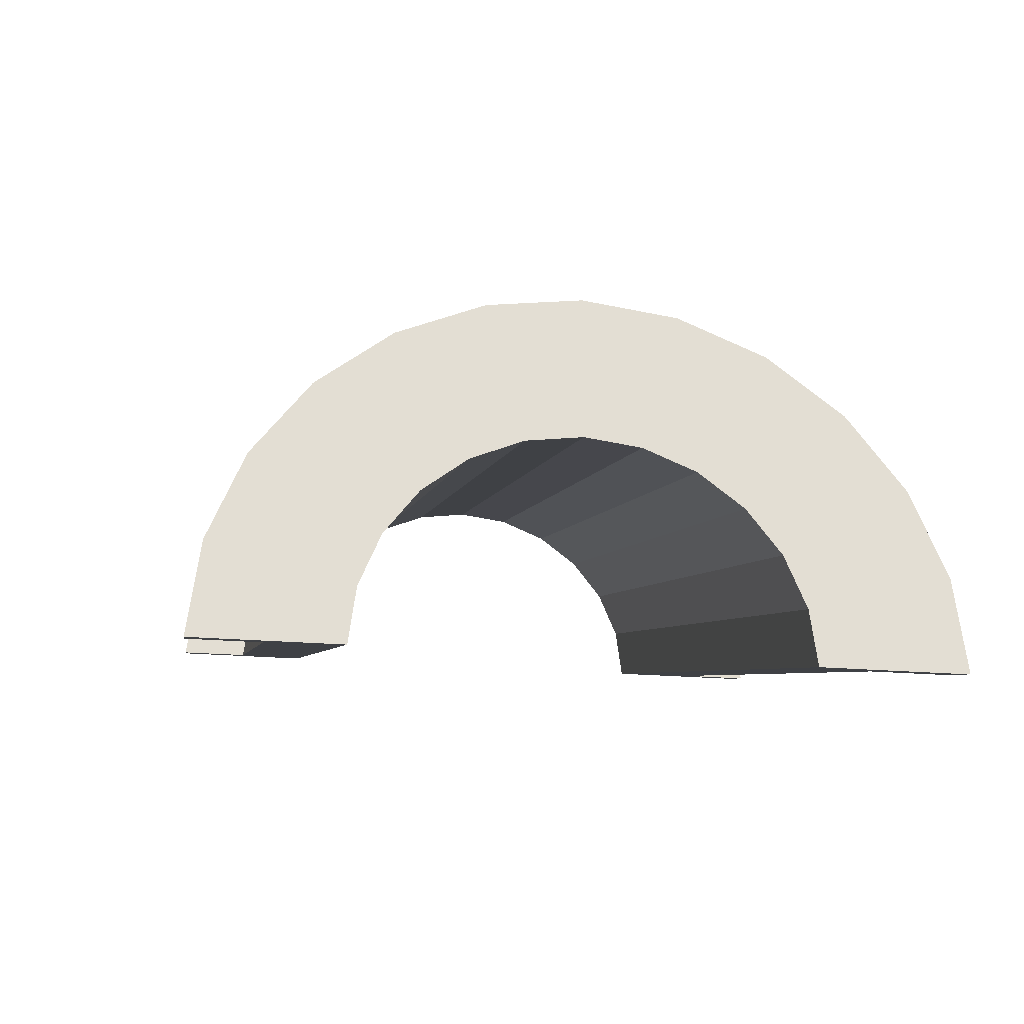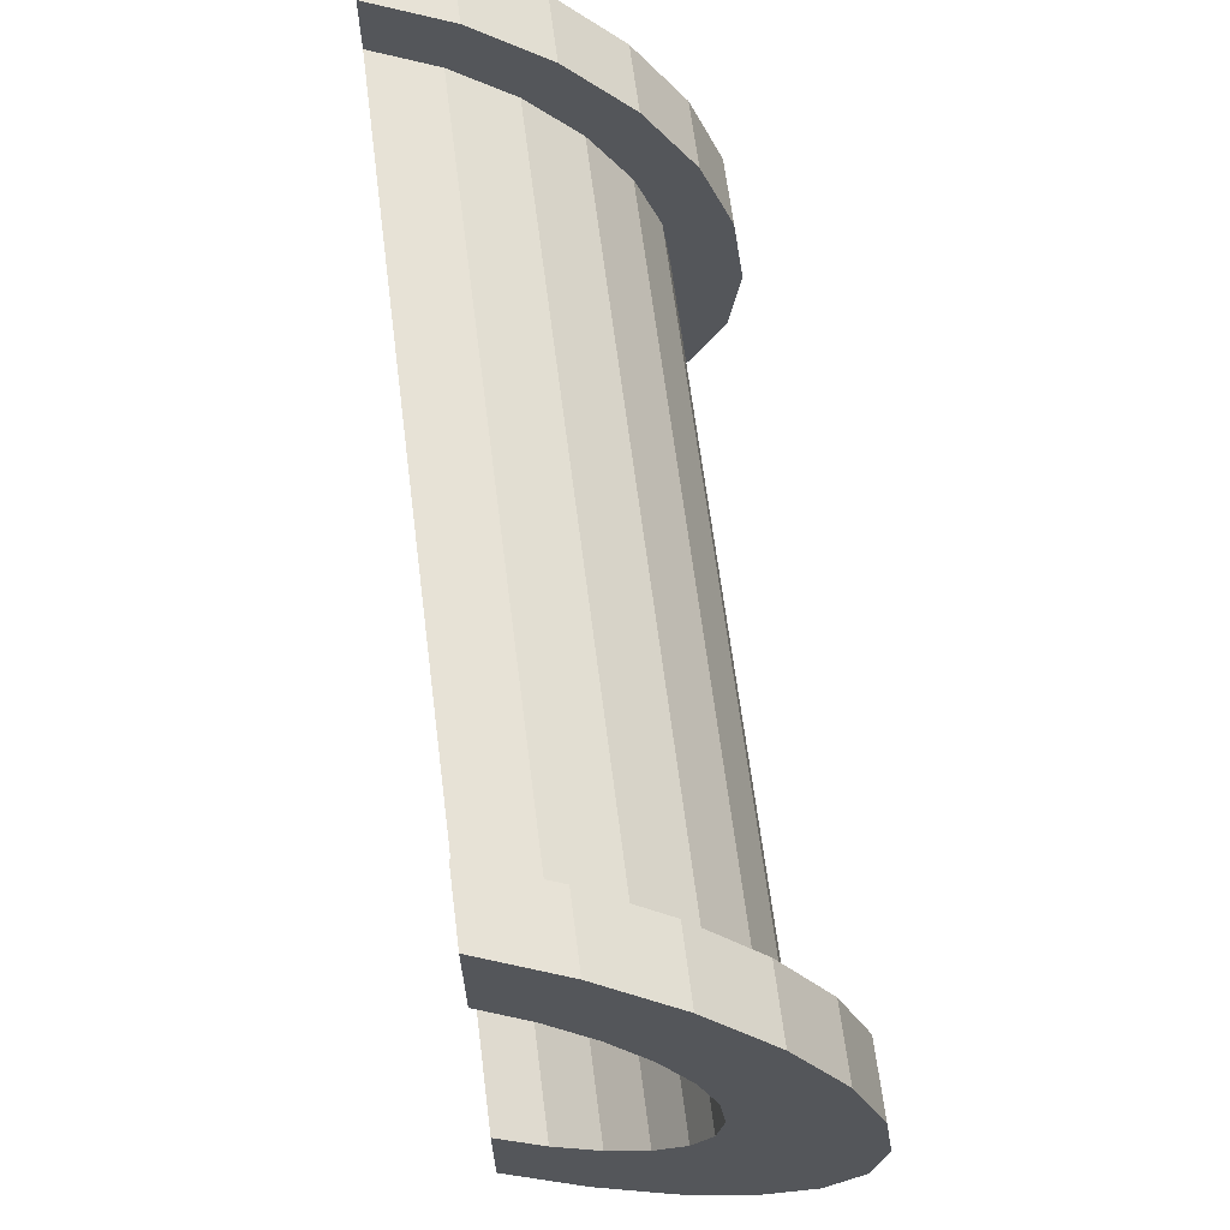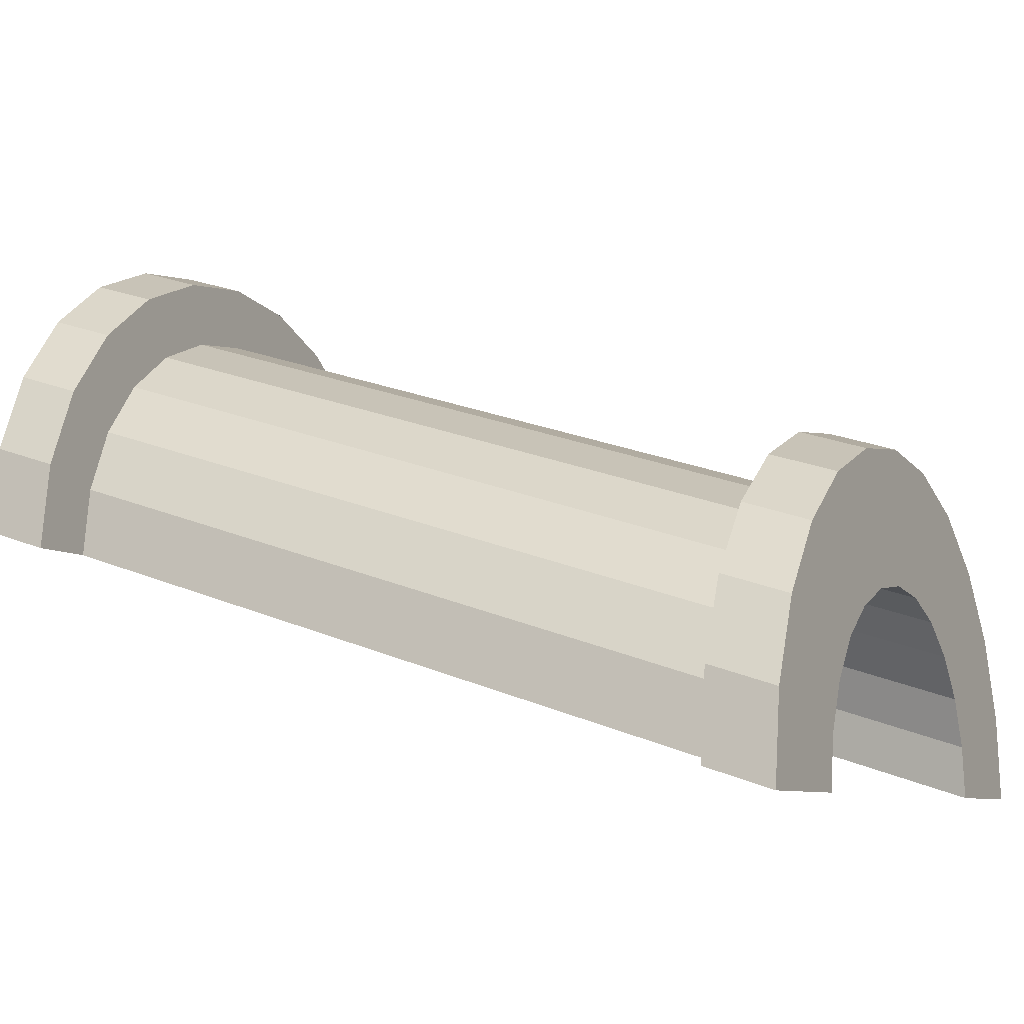
<metadata>
{"format":"obj","ext":"obj","renderer":"f3d","projection":"perspective","resolution":1024,"background":"white","views":[{"elev":-22.2,"azim":81.5,"up":"+Z"},{"elev":65.6,"azim":-79.7,"up":"+Y"},{"elev":-8.0,"azim":27.9,"up":"+Z"}]}
</metadata>
<code>
v 1 1.035 3.547
v 11.65 0 0.3162
v 11.65 1.035 0.1799
v 11.65 0 0.3162
v 1 1.035 3.547
v 1 0 3.684
v 11.65 2.828 -0.8553
v 1 3.464 1.684
v 1 2.828 2.512
v 1 3.464 1.684
v 11.65 2.828 -0.8553
v 11.65 3.464 -1.684
v 1 2.828 2.512
v 11.65 2 -0.2197
v 11.65 2.828 -0.8553
v 11.65 2 -0.2197
v 1 2.828 2.512
v 1 2 3.148
v 11.65 3.464 -1.684
v 1 3.864 0.719
v 1 3.464 1.684
v 1 3.864 0.719
v 11.65 3.464 -1.684
v 11.65 3.864 -2.648
v 1 -3.464 1.684
v 11.65 -2.828 -0.8553
v 1 -2.828 2.512
v 11.65 -2.828 -0.8553
v 1 -3.464 1.684
v 11.65 -3.464 -1.684
v -0 2.898 0.7765
v -0 4.83 1.294
v 0 5 0
v -0 4.83 1.294
v -0 2.898 0.7765
v -0 4.33 2.5
v -0 2.898 0.7765
v 0 5 0
v 0 3 0
v -0 2.598 1.5
v -0 4.33 2.5
v -0 2.898 0.7765
v -0 4.33 2.5
v -0 2.598 1.5
v -0 3.535 3.535
v -0 2.121 2.121
v -0 3.535 3.535
v -0 2.598 1.5
v -0 3.535 3.535
v -0 2.121 2.121
v -0 2.5 4.33
v -0 1.5 2.598
v -0 2.5 4.33
v -0 2.121 2.121
v -0 1.5 2.598
v -0 1.294 4.83
v -0 2.5 4.33
v -0 0.7765 2.898
v -0 1.294 4.83
v -0 1.5 2.598
v -0 0 3
v -0 1.294 4.83
v -0 0.7765 2.898
v -0 0 3
v -0 0 5
v -0 1.294 4.83
v -0 -0.7765 2.898
v -0 0 5
v -0 0 3
v -0 -0.7765 2.898
v -0 -1.294 4.83
v -0 0 5
v -0 -1.5 2.598
v -0 -1.294 4.83
v -0 -0.7765 2.898
v -0 -2.5 4.33
v -0 -1.5 2.598
v -0 -2.121 2.121
v -0 -1.5 2.598
v -0 -2.5 4.33
v -0 -1.294 4.83
v -0 -3.535 3.535
v -0 -2.121 2.121
v -0 -2.598 1.5
v -0 -4.33 2.5
v -0 -2.598 1.5
v -0 -2.898 0.7765
v -0 -4.83 1.294
v -0 -2.898 0.7765
v 0 -3 0
v -0 -2.121 2.121
v -0 -3.535 3.535
v -0 -2.5 4.33
v -0 -2.598 1.5
v -0 -4.33 2.5
v -0 -3.535 3.535
v -0 -2.898 0.7765
v -0 -4.83 1.294
v -0 -4.33 2.5
v -0 -4.83 1.294
v 0 -3 0
v 0 -5 0
v 1 2 3.148
v 11.65 1.035 0.1799
v 11.65 2 -0.2197
v 11.65 1.035 0.1799
v 1 2 3.148
v 1 1.035 3.547
v 11.65 3.864 -2.648
v 1 4 -0.3162
v 1 3.864 0.719
v 1 4 -0.3162
v 11.65 3.864 -2.648
v 11.65 4 -3.684
v 1 -3.864 0.719
v 11.65 -3.464 -1.684
v 1 -3.464 1.684
v 11.65 -3.464 -1.684
v 1 -3.864 0.719
v 11.65 -3.864 -2.648
v 1 -2 3.148
v 11.65 -2.828 -0.8553
v 11.65 -2 -0.2197
v 11.65 -2.828 -0.8553
v 1 -2 3.148
v 1 -2.828 2.512
v 1 0 3.684
v 11.65 -1.035 0.1799
v 11.65 0 0.3162
v 11.65 -1.035 0.1799
v 1 0 3.684
v 1 -1.035 3.547
v 1 -4 -0.3162
v 11.65 -3.864 -2.648
v 1 -3.864 0.719
v 11.65 -3.864 -2.648
v 1 -4 -0.3162
v 11.65 -4 -3.684
v 1 -1.035 3.547
v 11.65 -2 -0.2197
v 11.65 -1.035 0.1799
v 11.65 -2 -0.2197
v 1 -1.035 3.547
v 1 -2 3.148
v 12.65 0 -1
v -0 0.7765 2.898
v 12.65 0.7765 -1.102
v -0 0.7765 2.898
v 12.65 0 -1
v -0 0 3
v -0 2.598 1.5
v 12.65 2.121 -1.879
v -0 2.121 2.121
v 12.65 2.121 -1.879
v -0 2.598 1.5
v 12.65 2.598 -2.5
v 12.65 1.5 -1.402
v -0 2.121 2.121
v 12.65 2.121 -1.879
v -0 2.121 2.121
v 12.65 1.5 -1.402
v -0 1.5 2.598
v -0 2.898 0.7765
v 12.65 2.598 -2.5
v -0 2.598 1.5
v 12.65 2.598 -2.5
v -0 2.898 0.7765
v 12.65 2.898 -3.224
v 12.65 -2.121 -1.879
v -0 -2.598 1.5
v -0 -2.121 2.121
v -0 -2.598 1.5
v 12.65 -2.121 -1.879
v 12.65 -2.598 -2.5
v 12.65 0.7765 -1.102
v -0 1.5 2.598
v 12.65 1.5 -1.402
v -0 1.5 2.598
v 12.65 0.7765 -1.102
v -0 0.7765 2.898
v 0 3 0
v 12.65 2.898 -3.224
v -0 2.898 0.7765
v 12.65 2.898 -3.224
v 0 3 0
v 12.65 3 -4
v 12.65 -2.598 -2.5
v -0 -2.898 0.7765
v -0 -2.598 1.5
v -0 -2.898 0.7765
v 12.65 -2.598 -2.5
v 12.65 -2.898 -3.224
v -0 -2.121 2.121
v 12.65 -1.5 -1.402
v 12.65 -2.121 -1.879
v 12.65 -1.5 -1.402
v -0 -2.121 2.121
v -0 -1.5 2.598
v -0 -0.7765 2.898
v 12.65 0 -1
v 12.65 -0.7765 -1.102
v 12.65 0 -1
v -0 -0.7765 2.898
v -0 0 3
v 12.65 -2.898 -3.224
v 0 -3 0
v -0 -2.898 0.7765
v 0 -3 0
v 12.65 -2.898 -3.224
v 12.65 -3 -4
v -0 -1.5 2.598
v 12.65 -0.7765 -1.102
v 12.65 -1.5 -1.402
v 12.65 -0.7765 -1.102
v -0 -1.5 2.598
v -0 -0.7765 2.898
v -0 1.294 4.83
v 1 0 4.684
v 1 1.294 4.513
v 1 0 4.684
v -0 1.294 4.83
v -0 0 5
v 1 3.535 3.219
v -0 4.33 2.5
v -0 3.535 3.535
v -0 4.33 2.5
v 1 3.535 3.219
v 1 4.33 2.184
v 1 3.864 0.719
v 1 4.83 0.9779
v 1 4.33 2.184
v 1 4.83 0.9779
v 1 3.864 0.719
v 1 5 -0.3162
v 1 5 -0.3162
v 1 3.864 0.719
v 1 4 -0.3162
v 1 3.464 1.684
v 1 4.33 2.184
v 1 3.535 3.219
v 1 4.33 2.184
v 1 3.464 1.684
v 1 3.864 0.719
v 1 3.535 3.219
v 1 2.828 2.512
v 1 3.464 1.684
v 1 2.5 4.014
v 1 2.828 2.512
v 1 3.535 3.219
v 1 2.5 4.014
v 1 2 3.148
v 1 2.828 2.512
v 1 1.294 4.513
v 1 2 3.148
v 1 2.5 4.014
v 1 1.294 4.513
v 1 1.035 3.547
v 1 2 3.148
v 1 0 4.684
v 1 1.035 3.547
v 1 1.294 4.513
v 1 0 4.684
v 1 0 3.684
v 1 1.035 3.547
v 1 0 4.684
v 1 -1.035 3.547
v 1 0 3.684
v 1 -1.294 4.513
v 1 -1.035 3.547
v 1 0 4.684
v 1 -1.294 4.513
v 1 -2 3.148
v 1 -1.035 3.547
v 1 -2.5 4.014
v 1 -2 3.148
v 1 -1.294 4.513
v 1 -2.5 4.014
v 1 -2.828 2.512
v 1 -2 3.148
v 1 -3.535 3.219
v 1 -2.828 2.512
v 1 -2.5 4.014
v 1 -2.828 2.512
v 1 -3.535 3.219
v 1 -3.464 1.684
v 1 -4.33 2.184
v 1 -3.464 1.684
v 1 -3.535 3.219
v 1 -3.464 1.684
v 1 -4.33 2.184
v 1 -3.864 0.719
v 1 -4.83 0.9779
v 1 -3.864 0.719
v 1 -4.33 2.184
v 1 -3.864 0.719
v 1 -4.83 0.9779
v 1 -4 -0.3162
v 1 -4 -0.3162
v 1 -4.83 0.9779
v 1 -5 -0.3162
v 1 4.83 0.9779
v 0 5 0
v -0 4.83 1.294
v 0 5 0
v 1 4.83 0.9779
v 1 5 -0.3162
v -0 -4.33 2.5
v 1 -3.535 3.219
v -0 -3.535 3.535
v 1 -3.535 3.219
v -0 -4.33 2.5
v 1 -4.33 2.184
v 1 0 4.684
v -0 -1.294 4.83
v 1 -1.294 4.513
v -0 -1.294 4.83
v 1 0 4.684
v -0 0 5
v -0 3.535 3.535
v 1 2.5 4.014
v 1 3.535 3.219
v 1 2.5 4.014
v -0 3.535 3.535
v -0 2.5 4.33
v -0 2.5 4.33
v 1 1.294 4.513
v 1 2.5 4.014
v 1 1.294 4.513
v -0 2.5 4.33
v -0 1.294 4.83
v 1 4.33 2.184
v -0 4.83 1.294
v -0 4.33 2.5
v -0 4.83 1.294
v 1 4.33 2.184
v 1 4.83 0.9779
v -0 -4.83 1.294
v 1 -4.33 2.184
v -0 -4.33 2.5
v 1 -4.33 2.184
v -0 -4.83 1.294
v 1 -4.83 0.9779
v 1 -1.294 4.513
v -0 -2.5 4.33
v 1 -2.5 4.014
v -0 -2.5 4.33
v 1 -1.294 4.513
v -0 -1.294 4.83
v 0 -5 0
v 1 -4.83 0.9779
v -0 -4.83 1.294
v 1 -4.83 0.9779
v 0 -5 0
v 1 -5 -0.3162
v 1 -2.5 4.014
v -0 -3.535 3.535
v 1 -3.535 3.219
v -0 -3.535 3.535
v 1 -2.5 4.014
v -0 -2.5 4.33
v 11.65 1.294 1.146
v 12.65 0 1
v 12.65 1.294 0.8296
v 12.65 0 1
v 11.65 1.294 1.146
v 11.65 0 1.316
v 11.65 3.864 -2.648
v 11.65 4.83 -2.39
v 11.65 5 -3.684
v 11.65 3.864 -2.648
v 11.65 5 -3.684
v 11.65 4 -3.684
v 11.65 4.83 -2.39
v 11.65 3.864 -2.648
v 11.65 4.33 -1.184
v 11.65 3.464 -1.684
v 11.65 4.33 -1.184
v 11.65 3.864 -2.648
v 11.65 4.33 -1.184
v 11.65 3.464 -1.684
v 11.65 3.535 -0.1482
v 11.65 2.828 -0.8553
v 11.65 3.535 -0.1482
v 11.65 3.464 -1.684
v 11.65 2.828 -0.8553
v 11.65 2.5 0.6464
v 11.65 3.535 -0.1482
v 11.65 2 -0.2197
v 11.65 2.5 0.6464
v 11.65 2.828 -0.8553
v 11.65 2 -0.2197
v 11.65 1.294 1.146
v 11.65 2.5 0.6464
v 11.65 1.035 0.1799
v 11.65 1.294 1.146
v 11.65 2 -0.2197
v 11.65 0 0.3162
v 11.65 1.294 1.146
v 11.65 1.035 0.1799
v 11.65 0 0.3162
v 11.65 0 1.316
v 11.65 1.294 1.146
v 11.65 -1.035 0.1799
v 11.65 0 1.316
v 11.65 0 0.3162
v 11.65 -1.035 0.1799
v 11.65 -1.294 1.146
v 11.65 0 1.316
v 11.65 -2 -0.2197
v 11.65 -1.294 1.146
v 11.65 -1.035 0.1799
v 11.65 -2 -0.2197
v 11.65 -2.5 0.6464
v 11.65 -1.294 1.146
v 11.65 -2.828 -0.8553
v 11.65 -2.5 0.6464
v 11.65 -2 -0.2197
v 11.65 -3.535 -0.1482
v 11.65 -2.828 -0.8553
v 11.65 -3.464 -1.684
v 11.65 -2.828 -0.8553
v 11.65 -3.535 -0.1482
v 11.65 -2.5 0.6464
v 11.65 -4.33 -1.184
v 11.65 -3.464 -1.684
v 11.65 -3.864 -2.648
v 11.65 -4.83 -2.39
v 11.65 -3.864 -2.648
v 11.65 -4 -3.684
v 11.65 -3.464 -1.684
v 11.65 -4.33 -1.184
v 11.65 -3.535 -0.1482
v 11.65 -3.864 -2.648
v 11.65 -4.83 -2.39
v 11.65 -4.33 -1.184
v 11.65 -4.83 -2.39
v 11.65 -4 -3.684
v 11.65 -5 -3.684
v 12.65 3.535 -0.4645
v 11.65 4.33 -1.184
v 11.65 3.535 -0.1482
v 11.65 4.33 -1.184
v 12.65 3.535 -0.4645
v 12.65 4.33 -1.5
v 12.65 2.898 -3.224
v 12.65 4.83 -2.706
v 12.65 4.33 -1.5
v 12.65 2.598 -2.5
v 12.65 4.33 -1.5
v 12.65 3.535 -0.4645
v 12.65 4.83 -2.706
v 12.65 2.898 -3.224
v 12.65 5 -4
v 12.65 5 -4
v 12.65 2.898 -3.224
v 12.65 3 -4
v 12.65 4.33 -1.5
v 12.65 2.598 -2.5
v 12.65 2.898 -3.224
v 12.65 2.121 -1.879
v 12.65 3.535 -0.4645
v 12.65 2.5 0.3301
v 12.65 3.535 -0.4645
v 12.65 2.121 -1.879
v 12.65 2.598 -2.5
v 12.65 2.5 0.3301
v 12.65 1.5 -1.402
v 12.65 2.121 -1.879
v 12.65 1.294 0.8296
v 12.65 1.5 -1.402
v 12.65 2.5 0.3301
v 12.65 1.294 0.8296
v 12.65 0.7765 -1.102
v 12.65 1.5 -1.402
v 12.65 0 1
v 12.65 0.7765 -1.102
v 12.65 1.294 0.8296
v 12.65 0 1
v 12.65 0 -1
v 12.65 0.7765 -1.102
v 12.65 0 1
v 12.65 -0.7765 -1.102
v 12.65 0 -1
v 12.65 -1.294 0.8296
v 12.65 -0.7765 -1.102
v 12.65 0 1
v 12.65 -1.294 0.8296
v 12.65 -1.5 -1.402
v 12.65 -0.7765 -1.102
v 12.65 -2.5 0.3301
v 12.65 -1.5 -1.402
v 12.65 -1.294 0.8296
v 12.65 -1.5 -1.402
v 12.65 -2.5 0.3301
v 12.65 -2.121 -1.879
v 12.65 -3.535 -0.4645
v 12.65 -2.121 -1.879
v 12.65 -2.5 0.3301
v 12.65 -2.121 -1.879
v 12.65 -3.535 -0.4645
v 12.65 -2.598 -2.5
v 12.65 -4.33 -1.5
v 12.65 -2.598 -2.5
v 12.65 -3.535 -0.4645
v 12.65 -2.598 -2.5
v 12.65 -4.33 -1.5
v 12.65 -2.898 -3.224
v 12.65 -4.83 -2.706
v 12.65 -2.898 -3.224
v 12.65 -4.33 -1.5
v 12.65 -2.898 -3.224
v 12.65 -4.83 -2.706
v 12.65 -3 -4
v 12.65 -3 -4
v 12.65 -4.83 -2.706
v 12.65 -5 -4
v 12.65 4.83 -2.706
v 11.65 5 -3.684
v 11.65 4.83 -2.39
v 11.65 5 -3.684
v 12.65 4.83 -2.706
v 12.65 5 -4
v 11.65 -4.33 -1.184
v 12.65 -3.535 -0.4645
v 11.65 -3.535 -0.1482
v 12.65 -3.535 -0.4645
v 11.65 -4.33 -1.184
v 12.65 -4.33 -1.5
v 11.65 0 1.316
v 12.65 -1.294 0.8296
v 12.65 0 1
v 12.65 -1.294 0.8296
v 11.65 0 1.316
v 11.65 -1.294 1.146
v 11.65 3.535 -0.1482
v 12.65 2.5 0.3301
v 12.65 3.535 -0.4645
v 12.65 2.5 0.3301
v 11.65 3.535 -0.1482
v 11.65 2.5 0.6464
v 11.65 2.5 0.6464
v 12.65 1.294 0.8296
v 12.65 2.5 0.3301
v 12.65 1.294 0.8296
v 11.65 2.5 0.6464
v 11.65 1.294 1.146
v 12.65 4.33 -1.5
v 11.65 4.83 -2.39
v 11.65 4.33 -1.184
v 11.65 4.83 -2.39
v 12.65 4.33 -1.5
v 12.65 4.83 -2.706
v 11.65 -4.83 -2.39
v 12.65 -4.33 -1.5
v 11.65 -4.33 -1.184
v 12.65 -4.33 -1.5
v 11.65 -4.83 -2.39
v 12.65 -4.83 -2.706
v 11.65 -1.294 1.146
v 12.65 -2.5 0.3301
v 12.65 -1.294 0.8296
v 12.65 -2.5 0.3301
v 11.65 -1.294 1.146
v 11.65 -2.5 0.6464
v 11.65 -5 -3.684
v 12.65 -4.83 -2.706
v 11.65 -4.83 -2.39
v 12.65 -4.83 -2.706
v 11.65 -5 -3.684
v 12.65 -5 -4
v 11.65 -2.5 0.6464
v 12.65 -3.535 -0.4645
v 12.65 -2.5 0.3301
v 12.65 -3.535 -0.4645
v 11.65 -2.5 0.6464
v 11.65 -3.535 -0.1482
v 12.65 3 -4
v 11.65 4 -3.684
v 12.65 5 -4
v 12.65 3 -4
v 1 4 -0.3162
v 11.65 4 -3.684
v 0 3 0
v 1 4 -0.3162
v 12.65 3 -4
v 0 5 0
v 1 4 -0.3162
v 0 3 0
v 1 4 -0.3162
v 0 5 0
v 1 5 -0.3162
v 12.65 5 -4
v 11.65 4 -3.684
v 11.65 5 -3.684
v 1 -5 -0.3162
v 0 -5 0
v 1 -4 -0.3162
v 11.65 -4 -3.684
v 12.65 -5 -4
v 11.65 -5 -3.684
v 12.65 -5 -4
v 11.65 -4 -3.684
v 12.65 -3 -4
v 1 -4 -0.3162
v 12.65 -3 -4
v 11.65 -4 -3.684
v 1 -4 -0.3162
v 0 -3 0
v 12.65 -3 -4
v 0 -3 0
v 1 -4 -0.3162
v 0 -5 0
f 1 2 3
f 4 5 6
f 7 8 9
f 10 11 12
f 13 14 15
f 16 17 18
f 19 20 21
f 22 23 24
f 25 26 27
f 28 29 30
f 31 32 33
f 34 35 36
f 37 38 39
f 40 41 42
f 43 44 45
f 46 47 48
f 49 50 51
f 52 53 54
f 55 56 57
f 58 59 60
f 61 62 63
f 64 65 66
f 67 68 69
f 70 71 72
f 73 74 75
f 76 77 78
f 79 80 81
f 82 83 84
f 85 86 87
f 88 89 90
f 91 92 93
f 94 95 96
f 97 98 99
f 100 101 102
f 103 104 105
f 106 107 108
f 109 110 111
f 112 113 114
f 115 116 117
f 118 119 120
f 121 122 123
f 124 125 126
f 127 128 129
f 130 131 132
f 133 134 135
f 136 137 138
f 139 140 141
f 142 143 144
f 145 146 147
f 148 149 150
f 151 152 153
f 154 155 156
f 157 158 159
f 160 161 162
f 163 164 165
f 166 167 168
f 169 170 171
f 172 173 174
f 175 176 177
f 178 179 180
f 181 182 183
f 184 185 186
f 187 188 189
f 190 191 192
f 193 194 195
f 196 197 198
f 199 200 201
f 202 203 204
f 205 206 207
f 208 209 210
f 211 212 213
f 214 215 216
f 217 218 219
f 220 221 222
f 223 224 225
f 226 227 228
f 229 230 231
f 232 233 234
f 235 236 237
f 238 239 240
f 241 242 243
f 244 245 246
f 247 248 249
f 250 251 252
f 253 254 255
f 256 257 258
f 259 260 261
f 262 263 264
f 265 266 267
f 268 269 270
f 271 272 273
f 274 275 276
f 277 278 279
f 280 281 282
f 283 284 285
f 286 287 288
f 289 290 291
f 292 293 294
f 295 296 297
f 298 299 300
f 301 302 303
f 304 305 306
f 307 308 309
f 310 311 312
f 313 314 315
f 316 317 318
f 319 320 321
f 322 323 324
f 325 326 327
f 328 329 330
f 331 332 333
f 334 335 336
f 337 338 339
f 340 341 342
f 343 344 345
f 346 347 348
f 349 350 351
f 352 353 354
f 355 356 357
f 358 359 360
f 361 362 363
f 364 365 366
f 367 368 369
f 370 371 372
f 373 374 375
f 376 377 378
f 379 380 381
f 382 383 384
f 385 386 387
f 388 389 390
f 391 392 393
f 394 395 396
f 397 398 399
f 400 401 402
f 403 404 405
f 406 407 408
f 409 410 411
f 412 413 414
f 415 416 417
f 418 419 420
f 421 422 423
f 424 425 426
f 427 428 429
f 430 431 432
f 433 434 435
f 436 437 438
f 439 440 441
f 442 443 444
f 445 446 447
f 448 449 450
f 451 452 453
f 454 455 456
f 457 458 459
f 460 461 462
f 463 464 465
f 466 467 468
f 469 470 471
f 472 473 474
f 475 476 477
f 478 479 480
f 481 482 483
f 484 485 486
f 487 488 489
f 490 491 492
f 493 494 495
f 496 497 498
f 499 500 501
f 502 503 504
f 505 506 507
f 508 509 510
f 511 512 513
f 514 515 516
f 517 518 519
f 520 521 522
f 523 524 525
f 526 527 528
f 529 530 531
f 532 533 534
f 535 536 537
f 538 539 540
f 541 542 543
f 544 545 546
f 547 548 549
f 550 551 552
f 553 554 555
f 556 557 558
f 559 560 561
f 562 563 564
f 565 566 567
f 568 569 570
f 571 572 573
f 574 575 576
f 577 578 579
f 580 581 582
f 583 584 585
f 586 587 588
f 589 590 591
f 592 593 594
f 595 596 597
f 598 599 600
f 601 602 603
f 604 605 606
f 607 608 609
f 610 611 612

</code>
